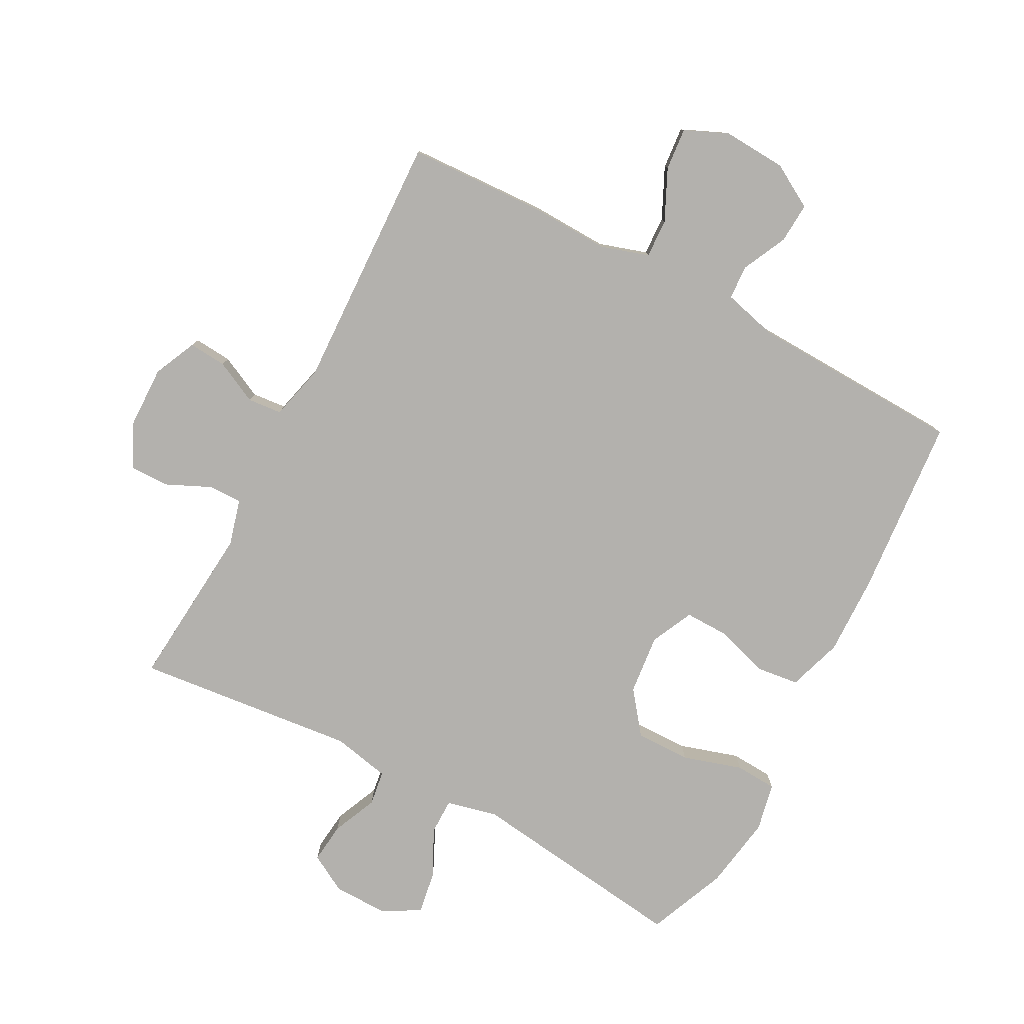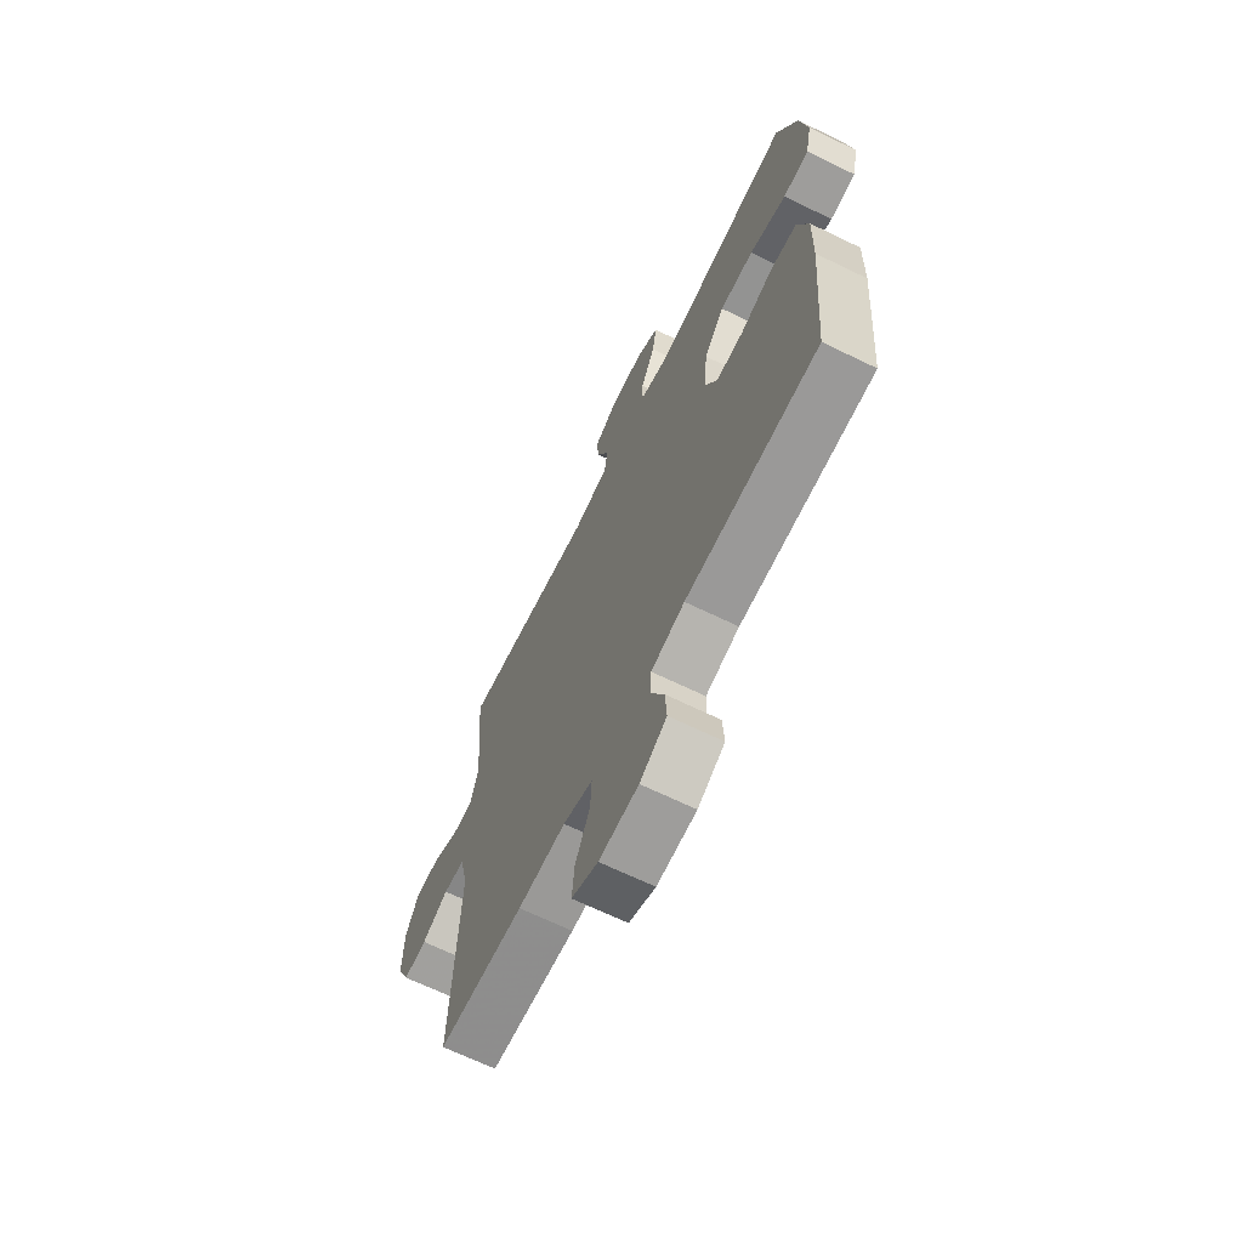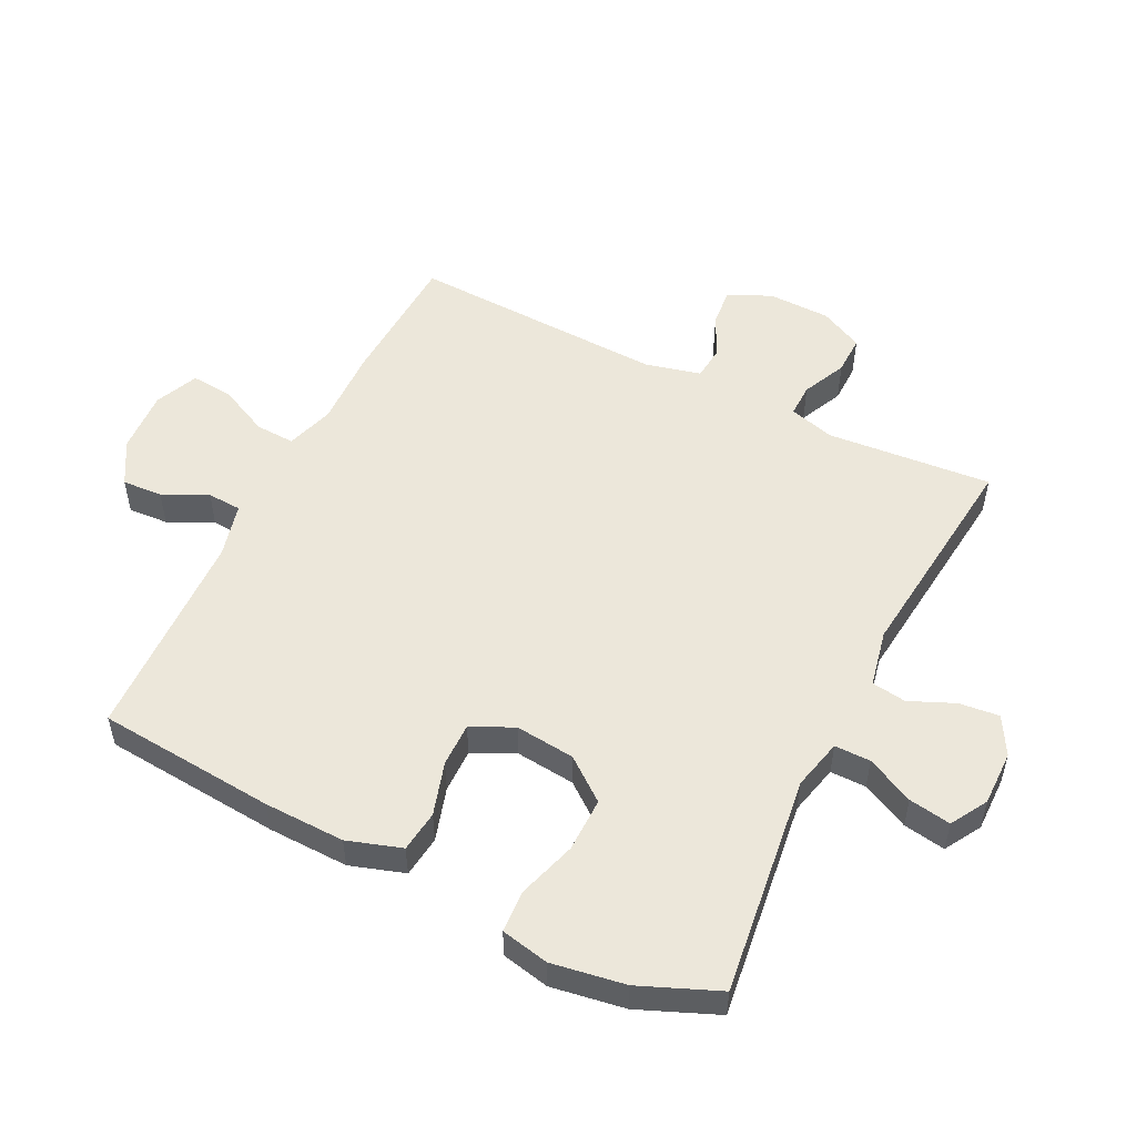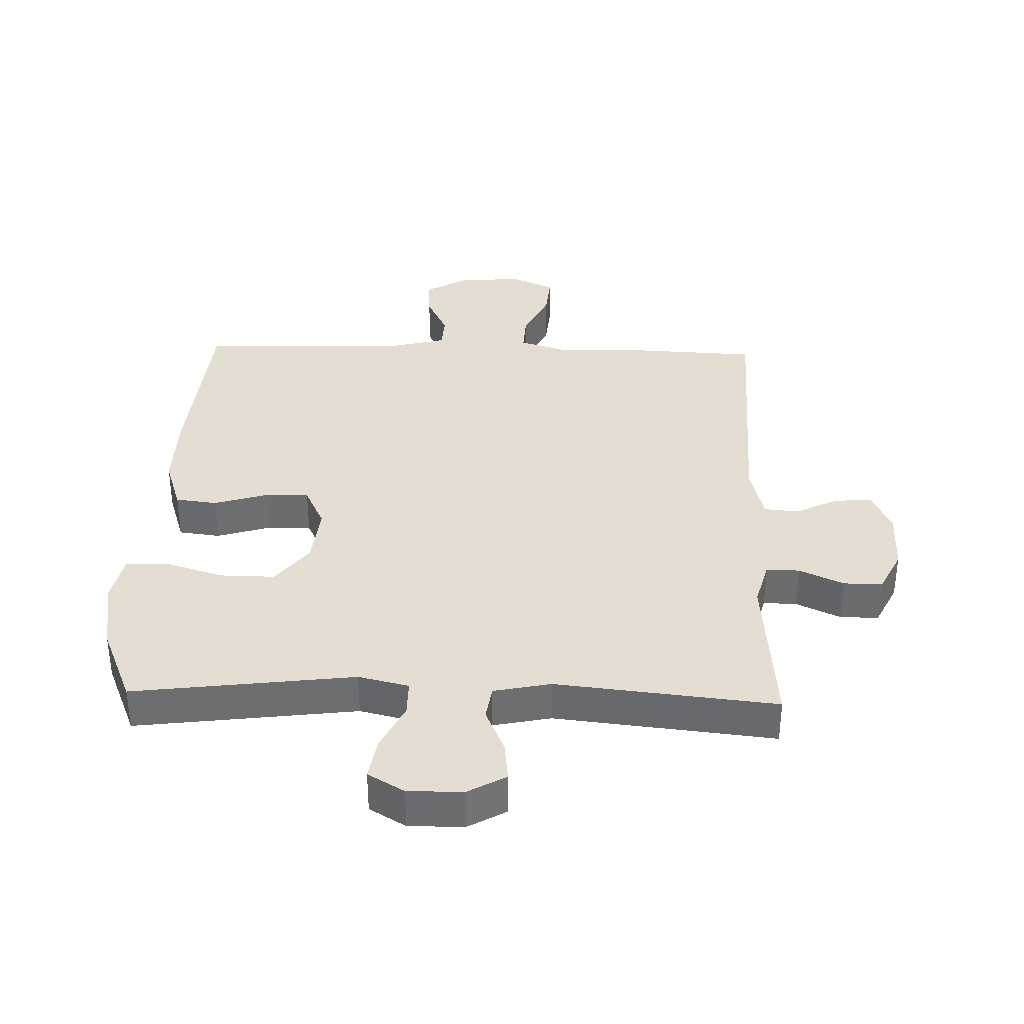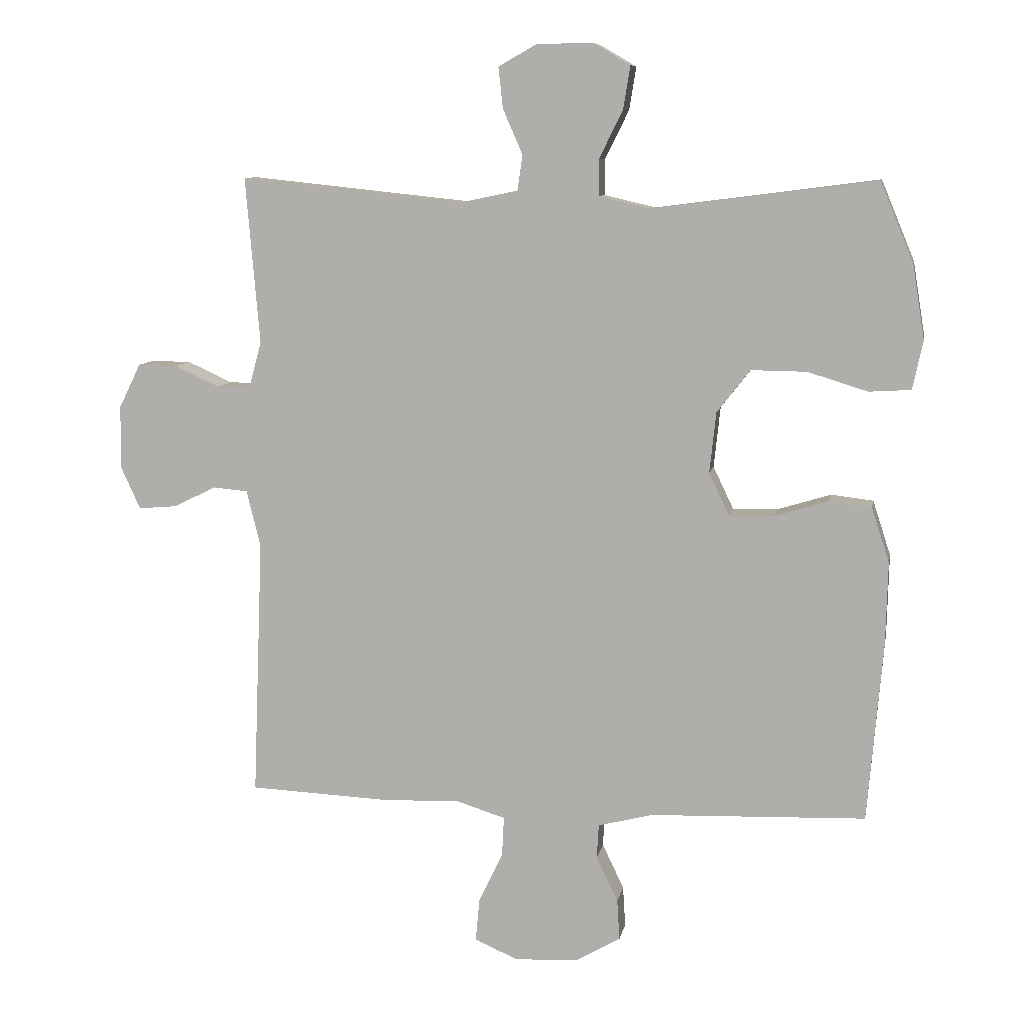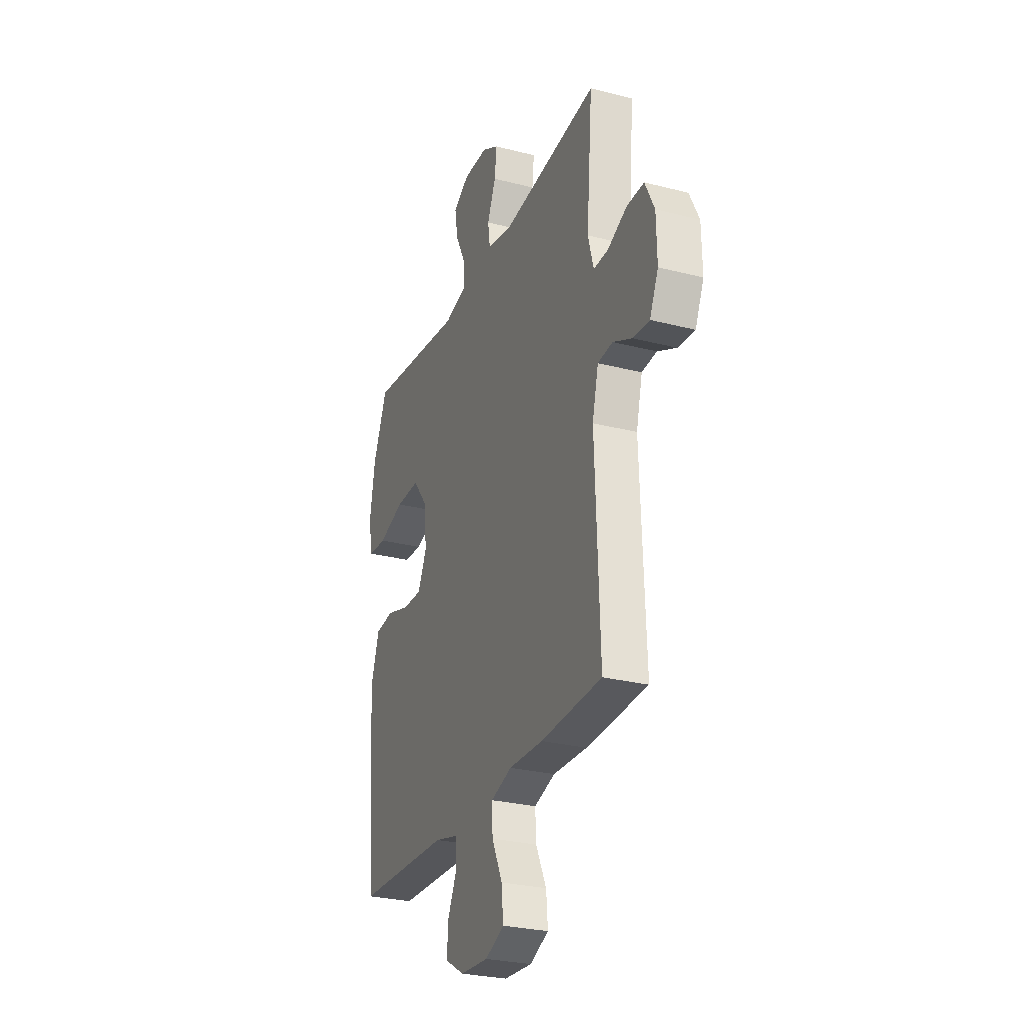
<metadata>
{"format":"obj","ext":"obj","renderer":"f3d","projection":"perspective","resolution":1024,"background":"white","views":[{"elev":-79.2,"azim":152.0,"up":"+Y"},{"elev":-67.2,"azim":-116.0,"up":"+Z"},{"elev":52.6,"azim":-63.5,"up":"+Y"},{"elev":36.1,"azim":1.7,"up":"+Y"},{"elev":9.1,"azim":-169.6,"up":"+Z"},{"elev":-27.7,"azim":68.6,"up":"+Z"}]}
</metadata>
<code>
v -0.5 0.07 0.5
v -0.149 0.07 0.455
v -0.069 0.07 0.474
v -0.069 0.07 0.531
v -0.106 0.07 0.606
v -0.117 0.07 0.673
v -0.059 0.07 0.707
v 0.029 0.07 0.706
v 0.089 0.07 0.672
v 0.082 0.07 0.608
v 0.051 0.07 0.537
v 0.059 0.07 0.482
v 0.15 0.07 0.463
v 0.5 0.07 0.5
v 0.478 0.07 0.238
v 0.498 0.07 0.165
v 0.551 0.07 0.166
v 0.621 0.07 0.198
v 0.683 0.07 0.199
v 0.717 0.07 0.13
v 0.719 0.07 0.031
v 0.688 0.07 -0.037
v 0.628 0.07 -0.032
v 0.56 0.07 0.001
v 0.506 0.07 -0.004
v 0.484 0.07 -0.093
v 0.5 0.07 -0.5
v 0.28 0.07 -0.51
v 0.157 0.07 -0.506
v 0.081 0.07 -0.53
v 0.084 0.07 -0.592
v 0.122 0.07 -0.672
v 0.128 0.07 -0.739
v 0.06 0.07 -0.769
v -0.041 0.07 -0.763
v -0.11 0.07 -0.723
v -0.106 0.07 -0.659
v -0.072 0.07 -0.588
v -0.075 0.07 -0.534
v -0.161 0.07 -0.512
v -0.5 0.07 -0.5
v -0.524 0.07 -0.216
v -0.527 0.07 -0.088
v -0.499 0.07 -0.002
v -0.433 0.07 0.006
v -0.348 0.07 -0.02
v -0.278 0.07 -0.021
v -0.246 0.07 0.046
v -0.256 0.07 0.141
v -0.308 0.07 0.208
v -0.395 0.07 0.207
v -0.489 0.07 0.178
v -0.555 0.07 0.182
v -0.571 0.07 0.258
v -0.552 0.07 0.375
v -0.5 0 0.5
v -0.149 0 0.455
v -0.069 0 0.474
v -0.069 0 0.531
v -0.106 0 0.606
v -0.117 0 0.673
v -0.059 0 0.707
v 0.029 0 0.706
v 0.089 0 0.672
v 0.082 0 0.608
v 0.051 0 0.537
v 0.059 0 0.482
v 0.15 0 0.463
v 0.5 0 0.5
v 0.478 0 0.238
v 0.498 0 0.165
v 0.551 0 0.166
v 0.621 0 0.198
v 0.683 0 0.199
v 0.717 0 0.13
v 0.719 0 0.031
v 0.688 0 -0.037
v 0.628 0 -0.032
v 0.56 0 0.001
v 0.506 0 -0.004
v 0.484 0 -0.093
v 0.5 0 -0.5
v 0.28 0 -0.51
v 0.157 0 -0.506
v 0.081 0 -0.53
v 0.084 0 -0.592
v 0.122 0 -0.672
v 0.128 0 -0.739
v 0.06 0 -0.769
v -0.041 0 -0.763
v -0.11 0 -0.723
v -0.106 0 -0.659
v -0.072 0 -0.588
v -0.075 0 -0.534
v -0.161 0 -0.512
v -0.5 0 -0.5
v -0.524 0 -0.216
v -0.527 0 -0.088
v -0.499 0 -0.002
v -0.433 0 0.006
v -0.348 0 -0.02
v -0.278 0 -0.021
v -0.246 0 0.046
v -0.256 0 0.141
v -0.308 0 0.208
v -0.395 0 0.207
v -0.489 0 0.178
v -0.555 0 0.182
v -0.571 0 0.258
v -0.552 0 0.375
f 55 1 2
f 54 55 2
f 53 54 2
f 52 53 2
f 51 52 2
f 50 51 2 3
f 49 50 3
f 48 49 3
f 44 45 46
f 43 44 46
f 42 43 46
f 41 42 46
f 40 41 46
f 39 40 46 47
f 36 37 38
f 35 36 38
f 34 35 38
f 33 34 38
f 32 33 38
f 31 32 38
f 30 31 38 39
f 39 47 48
f 30 39 48
f 29 30 48
f 29 48 3
f 28 29 3
f 27 28 3
f 26 27 3
f 22 23 24
f 21 22 24
f 20 21 24
f 19 20 24
f 18 19 24
f 17 18 24
f 16 17 24 25
f 13 14 15
f 25 26 3
f 16 25 3
f 15 16 3
f 13 15 3
f 12 13 3
f 9 10 11
f 8 9 11
f 7 8 11
f 6 7 11
f 5 6 11
f 4 5 11
f 3 4 11 12
f 57 56 110
f 57 110 109
f 57 109 108
f 57 108 107
f 57 107 106
f 58 57 106 105
f 58 105 104
f 58 104 103
f 101 100 99
f 101 99 98
f 101 98 97
f 101 97 96
f 101 96 95
f 102 101 95 94
f 93 92 91
f 93 91 90
f 93 90 89
f 93 89 88
f 93 88 87
f 93 87 86
f 94 93 86 85
f 103 102 94
f 103 94 85
f 103 85 84
f 58 103 84
f 58 84 83
f 58 83 82
f 58 82 81
f 79 78 77
f 79 77 76
f 79 76 75
f 79 75 74
f 79 74 73
f 79 73 72
f 80 79 72 71
f 70 69 68
f 58 81 80
f 58 80 71
f 58 71 70
f 58 70 68
f 58 68 67
f 66 65 64
f 66 64 63
f 66 63 62
f 66 62 61
f 66 61 60
f 66 60 59
f 67 66 59 58
f 1 56 57 2
f 2 57 58 3
f 3 58 59 4
f 4 59 60 5
f 5 60 61 6
f 6 61 62 7
f 7 62 63 8
f 8 63 64 9
f 9 64 65 10
f 10 65 66 11
f 11 66 67 12
f 12 67 68 13
f 13 68 69 14
f 14 69 70 15
f 15 70 71 16
f 16 71 72 17
f 17 72 73 18
f 18 73 74 19
f 19 74 75 20
f 20 75 76 21
f 21 76 77 22
f 22 77 78 23
f 23 78 79 24
f 24 79 80 25
f 25 80 81 26
f 26 81 82 27
f 27 82 83 28
f 28 83 84 29
f 29 84 85 30
f 30 85 86 31
f 31 86 87 32
f 32 87 88 33
f 33 88 89 34
f 34 89 90 35
f 35 90 91 36
f 36 91 92 37
f 37 92 93 38
f 38 93 94 39
f 39 94 95 40
f 40 95 96 41
f 41 96 97 42
f 42 97 98 43
f 43 98 99 44
f 44 99 100 45
f 45 100 101 46
f 46 101 102 47
f 47 102 103 48
f 48 103 104 49
f 49 104 105 50
f 50 105 106 51
f 51 106 107 52
f 52 107 108 53
f 53 108 109 54
f 54 109 110 55
f 55 110 56 1

</code>
